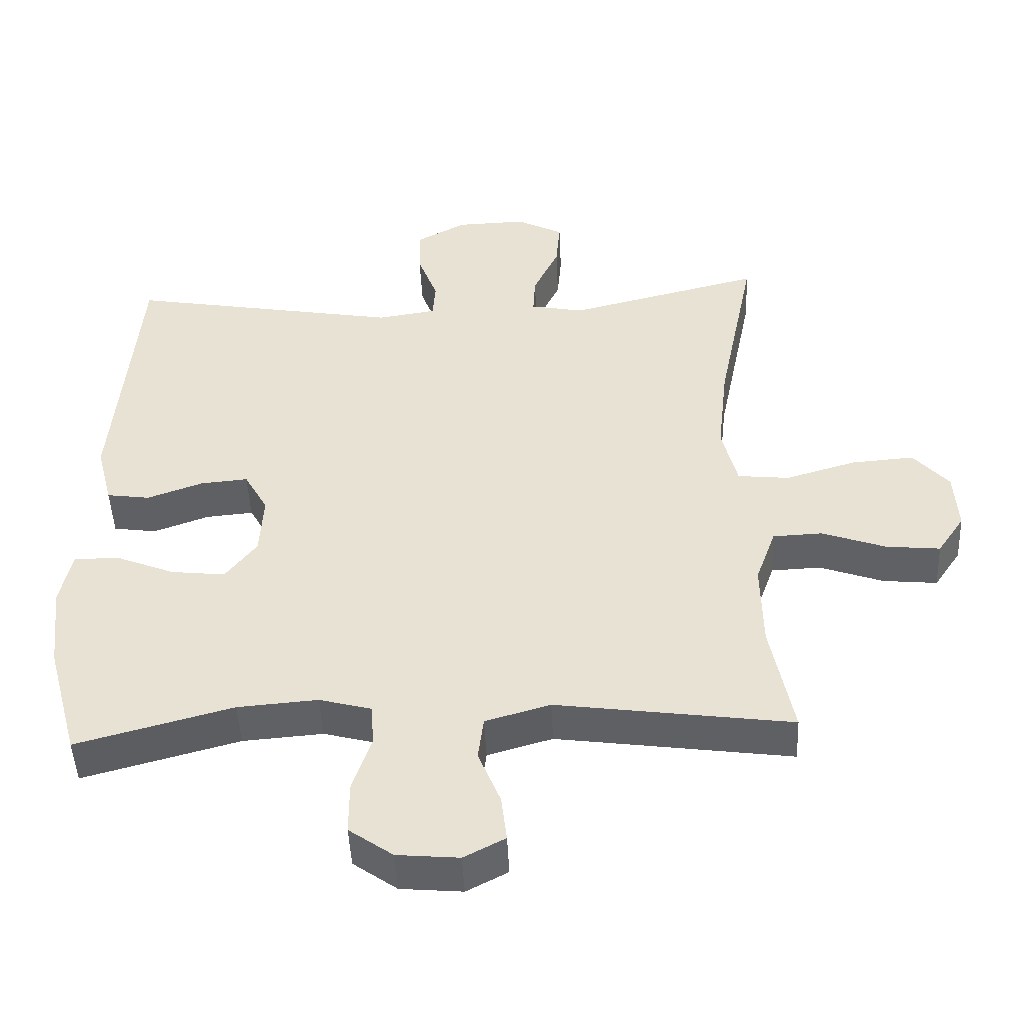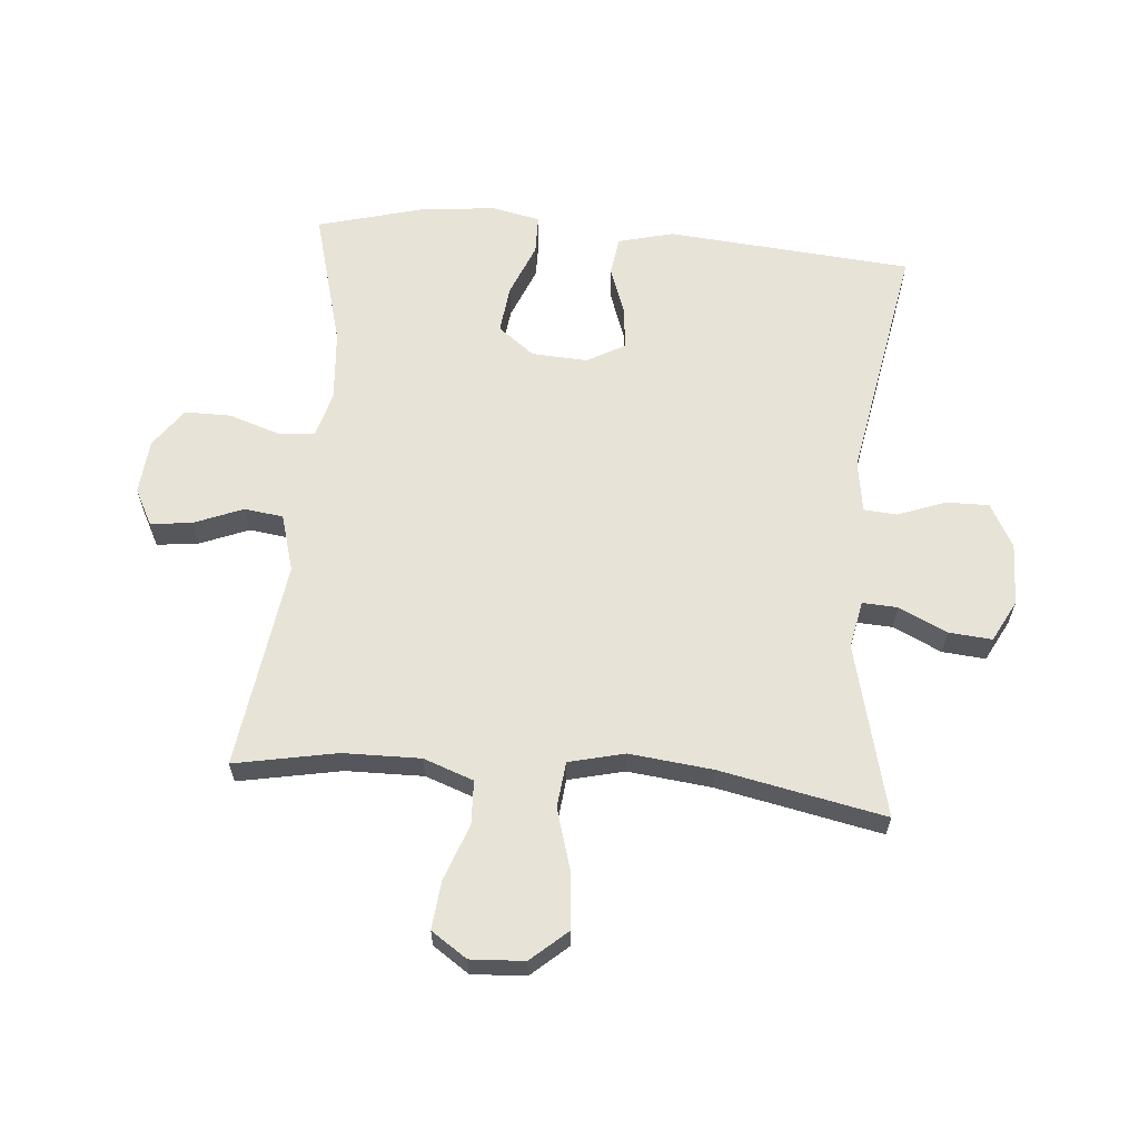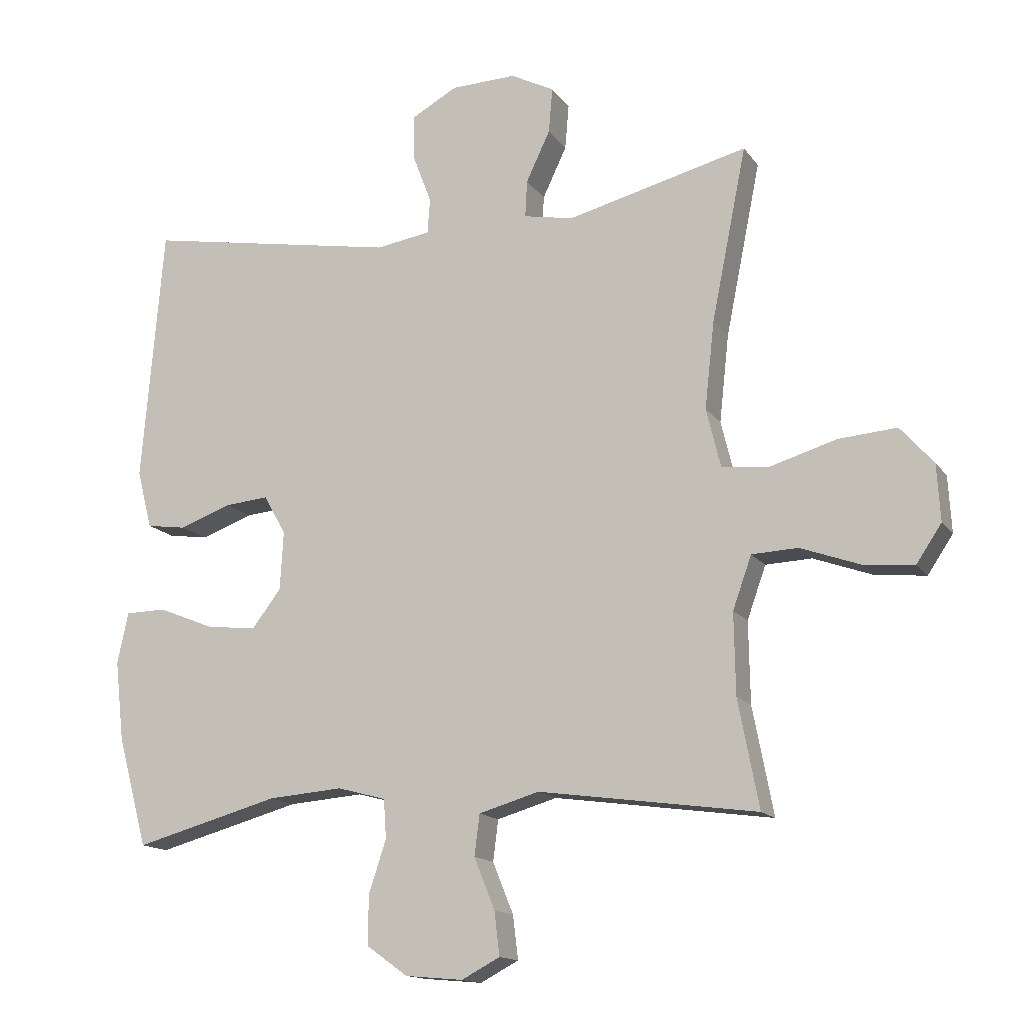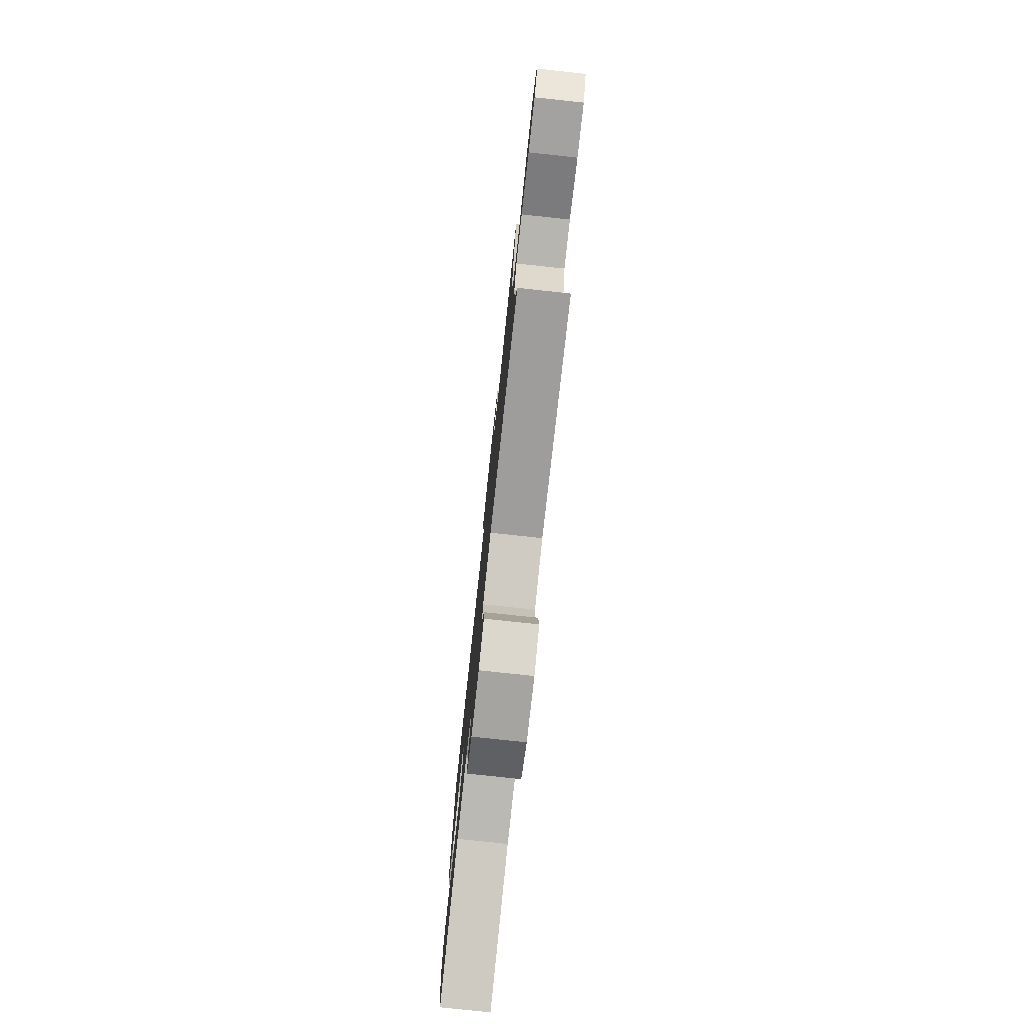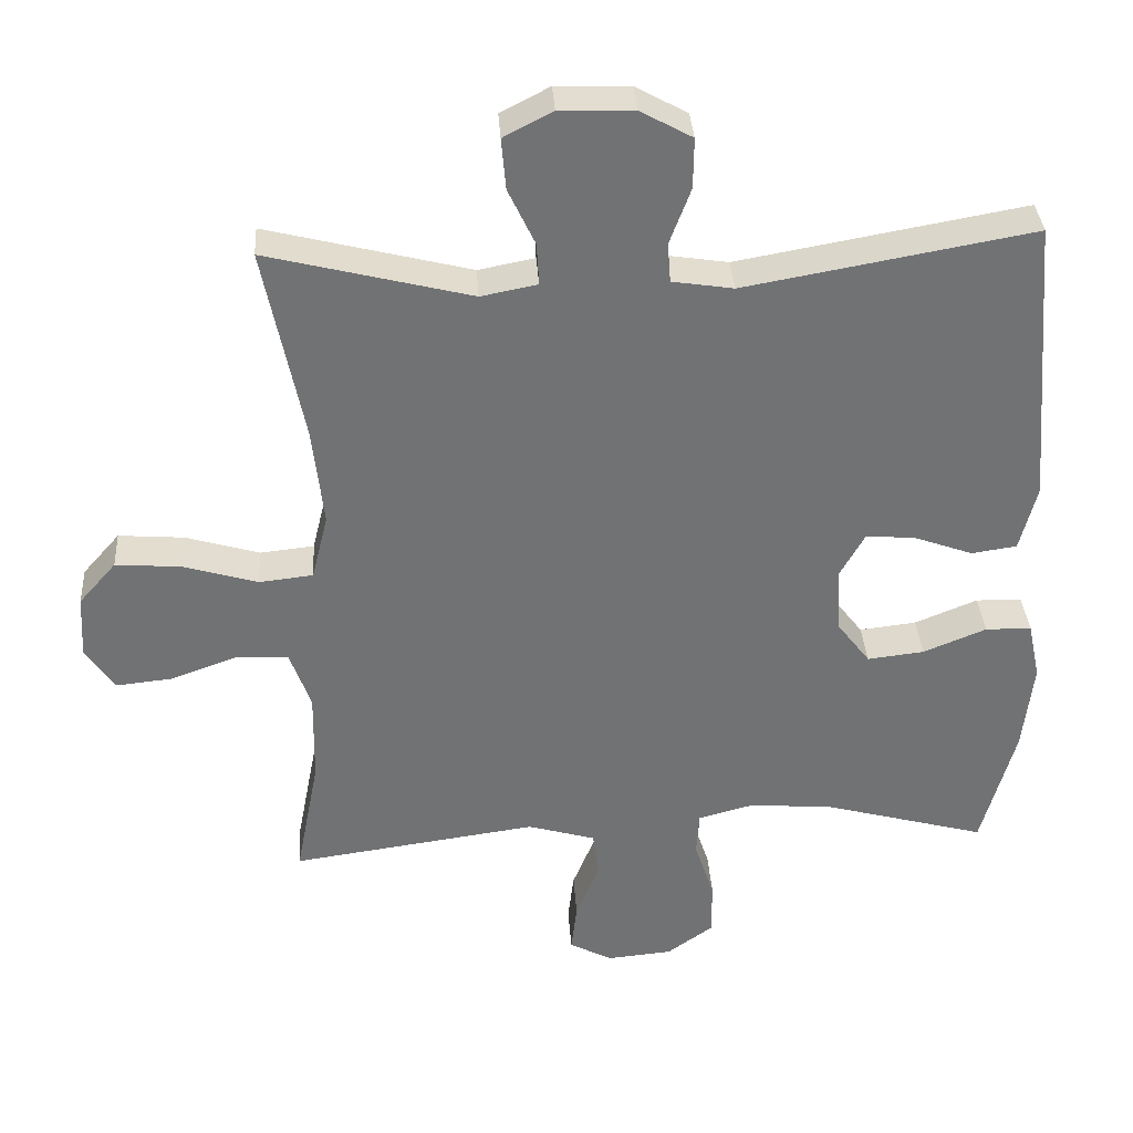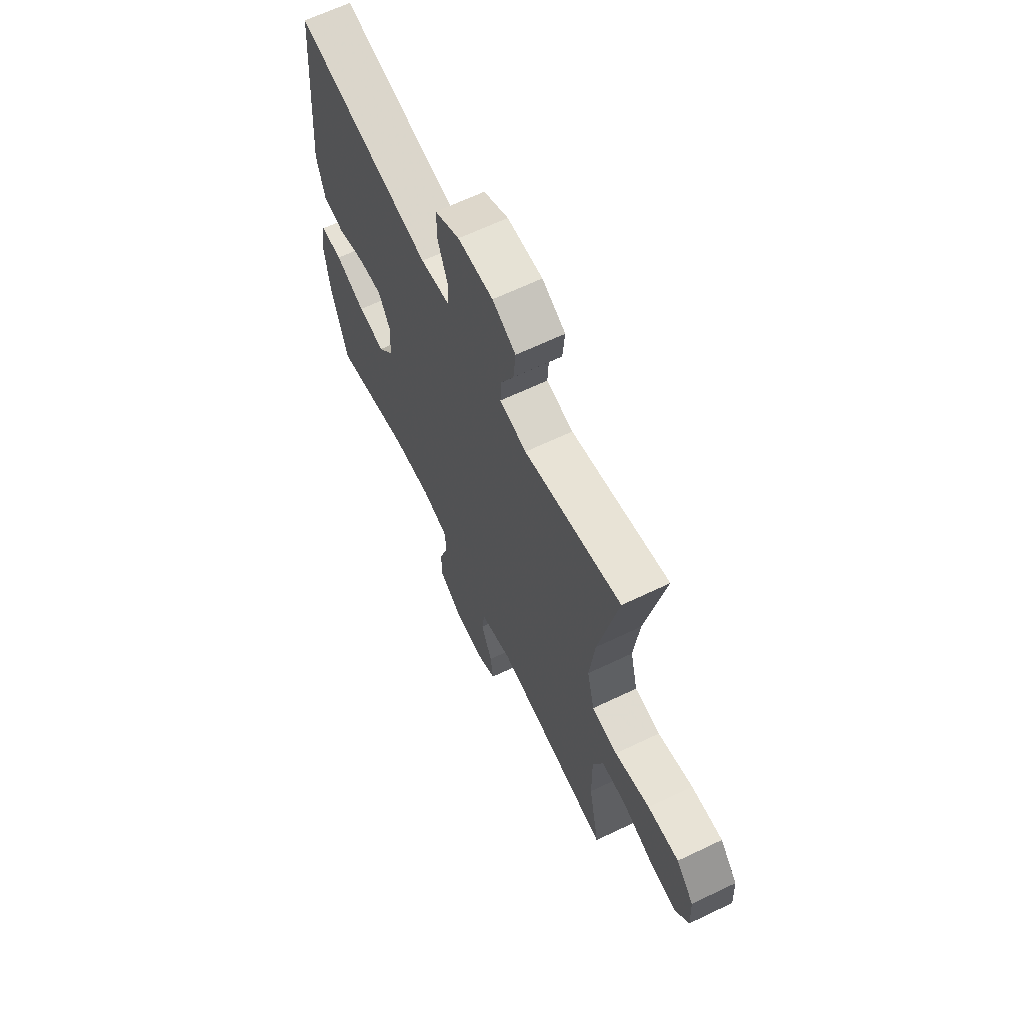
<metadata>
{"format":"obj","ext":"obj","renderer":"f3d","projection":"perspective","resolution":1024,"background":"white","views":[{"elev":-47.5,"azim":-177.4,"up":"+Z"},{"elev":62.4,"azim":-85.0,"up":"+Y"},{"elev":-14.6,"azim":-157.3,"up":"+Z"},{"elev":-78.6,"azim":-96.1,"up":"+Z"},{"elev":34.9,"azim":-3.7,"up":"+Z"},{"elev":65.2,"azim":-115.7,"up":"+Z"}]}
</metadata>
<code>
v -0.5 0.07 -0.5
v -0.468 0.07 -0.334
v -0.466 0.07 -0.209
v -0.495 0.07 -0.128
v -0.566 0.07 -0.125
v -0.657 0.07 -0.158
v -0.735 0.07 -0.166
v -0.774 0.07 -0.108
v -0.769 0.07 -0.021
v -0.718 0.07 0.037
v -0.628 0.07 0.03
v -0.527 0.07 0
v -0.453 0.07 0.008
v -0.431 0.07 0.098
v -0.446 0.07 0.233
v -0.5 0.07 0.5
v -0.221 0.07 0.43
v -0.144 0.07 0.445
v -0.147 0.07 0.502
v -0.184 0.07 0.58
v -0.19 0.07 0.65
v -0.123 0.07 0.685
v -0.022 0.07 0.682
v 0.049 0.07 0.643
v 0.048 0.07 0.574
v 0.019 0.07 0.497
v 0.023 0.07 0.443
v 0.107 0.07 0.43
v 0.5 0.07 0.5
v 0.533 0.07 0.103
v 0.51 0.07 0.013
v 0.448 0.07 0.004
v 0.368 0.07 0.033
v 0.3 0.07 0.039
v 0.266 0.07 -0.022
v 0.271 0.07 -0.112
v 0.316 0.07 -0.171
v 0.394 0.07 -0.162
v 0.48 0.07 -0.127
v 0.543 0.07 -0.128
v 0.56 0.07 -0.207
v 0.546 0.07 -0.331
v 0.5 0.07 -0.5
v 0.276 0.07 -0.439
v 0.161 0.07 -0.43
v 0.086 0.07 -0.45
v 0.082 0.07 -0.51
v 0.109 0.07 -0.592
v 0.109 0.07 -0.667
v 0.046 0.07 -0.712
v -0.043 0.07 -0.72
v -0.102 0.07 -0.689
v -0.094 0.07 -0.622
v -0.062 0.07 -0.543
v -0.07 0.07 -0.48
v -0.163 0.07 -0.453
v -0.5 0 -0.5
v -0.468 0 -0.334
v -0.466 0 -0.209
v -0.495 0 -0.128
v -0.566 0 -0.125
v -0.657 0 -0.158
v -0.735 0 -0.166
v -0.774 0 -0.108
v -0.769 0 -0.021
v -0.718 0 0.037
v -0.628 0 0.03
v -0.527 0 0
v -0.453 0 0.008
v -0.431 0 0.098
v -0.446 0 0.233
v -0.5 0 0.5
v -0.221 0 0.43
v -0.144 0 0.445
v -0.147 0 0.502
v -0.184 0 0.58
v -0.19 0 0.65
v -0.123 0 0.685
v -0.022 0 0.682
v 0.049 0 0.643
v 0.048 0 0.574
v 0.019 0 0.497
v 0.023 0 0.443
v 0.107 0 0.43
v 0.5 0 0.5
v 0.533 0 0.103
v 0.51 0 0.013
v 0.448 0 0.004
v 0.368 0 0.033
v 0.3 0 0.039
v 0.266 0 -0.022
v 0.271 0 -0.112
v 0.316 0 -0.171
v 0.394 0 -0.162
v 0.48 0 -0.127
v 0.543 0 -0.128
v 0.56 0 -0.207
v 0.546 0 -0.331
v 0.5 0 -0.5
v 0.276 0 -0.439
v 0.161 0 -0.43
v 0.086 0 -0.45
v 0.082 0 -0.51
v 0.109 0 -0.592
v 0.109 0 -0.667
v 0.046 0 -0.712
v -0.043 0 -0.72
v -0.102 0 -0.689
v -0.094 0 -0.622
v -0.062 0 -0.543
v -0.07 0 -0.48
v -0.163 0 -0.453
f 52 53 54
f 51 52 54
f 50 51 54
f 49 50 54
f 48 49 54
f 47 48 54
f 46 47 54 55
f 45 46 55 56
f 42 43 44
f 41 42 44
f 40 41 44
f 39 40 44
f 38 39 44
f 37 38 44 45
f 36 37 45 56
f 31 32 33
f 30 31 33
f 29 30 33
f 28 29 33
f 27 28 33 34
f 24 25 26
f 23 24 26
f 22 23 26
f 21 22 26
f 20 21 26
f 19 20 26
f 18 19 26 27
f 27 34 35
f 18 27 35
f 17 18 35
f 10 11 12
f 9 10 12
f 8 9 12
f 7 8 12
f 6 7 12
f 5 6 12
f 4 5 12 13
f 3 4 13
f 2 3 13 14
f 56 1 2
f 35 36 56
f 17 35 56
f 16 17 56
f 15 16 56
f 14 15 56
f 2 14 56
f 110 109 108
f 110 108 107
f 110 107 106
f 110 106 105
f 110 105 104
f 110 104 103
f 111 110 103 102
f 112 111 102 101
f 100 99 98
f 100 98 97
f 100 97 96
f 100 96 95
f 100 95 94
f 101 100 94 93
f 112 101 93 92
f 89 88 87
f 89 87 86
f 89 86 85
f 89 85 84
f 90 89 84 83
f 82 81 80
f 82 80 79
f 82 79 78
f 82 78 77
f 82 77 76
f 82 76 75
f 83 82 75 74
f 91 90 83
f 91 83 74
f 91 74 73
f 68 67 66
f 68 66 65
f 68 65 64
f 68 64 63
f 68 63 62
f 68 62 61
f 69 68 61 60
f 69 60 59
f 70 69 59 58
f 58 57 112
f 112 92 91
f 112 91 73
f 112 73 72
f 112 72 71
f 112 71 70
f 112 70 58
f 1 57 58 2
f 2 58 59 3
f 3 59 60 4
f 4 60 61 5
f 5 61 62 6
f 6 62 63 7
f 7 63 64 8
f 8 64 65 9
f 9 65 66 10
f 10 66 67 11
f 11 67 68 12
f 12 68 69 13
f 13 69 70 14
f 14 70 71 15
f 15 71 72 16
f 16 72 73 17
f 17 73 74 18
f 18 74 75 19
f 19 75 76 20
f 20 76 77 21
f 21 77 78 22
f 22 78 79 23
f 23 79 80 24
f 24 80 81 25
f 25 81 82 26
f 26 82 83 27
f 27 83 84 28
f 28 84 85 29
f 29 85 86 30
f 30 86 87 31
f 31 87 88 32
f 32 88 89 33
f 33 89 90 34
f 34 90 91 35
f 35 91 92 36
f 36 92 93 37
f 37 93 94 38
f 38 94 95 39
f 39 95 96 40
f 40 96 97 41
f 41 97 98 42
f 42 98 99 43
f 43 99 100 44
f 44 100 101 45
f 45 101 102 46
f 46 102 103 47
f 47 103 104 48
f 48 104 105 49
f 49 105 106 50
f 50 106 107 51
f 51 107 108 52
f 52 108 109 53
f 53 109 110 54
f 54 110 111 55
f 55 111 112 56
f 56 112 57 1

</code>
